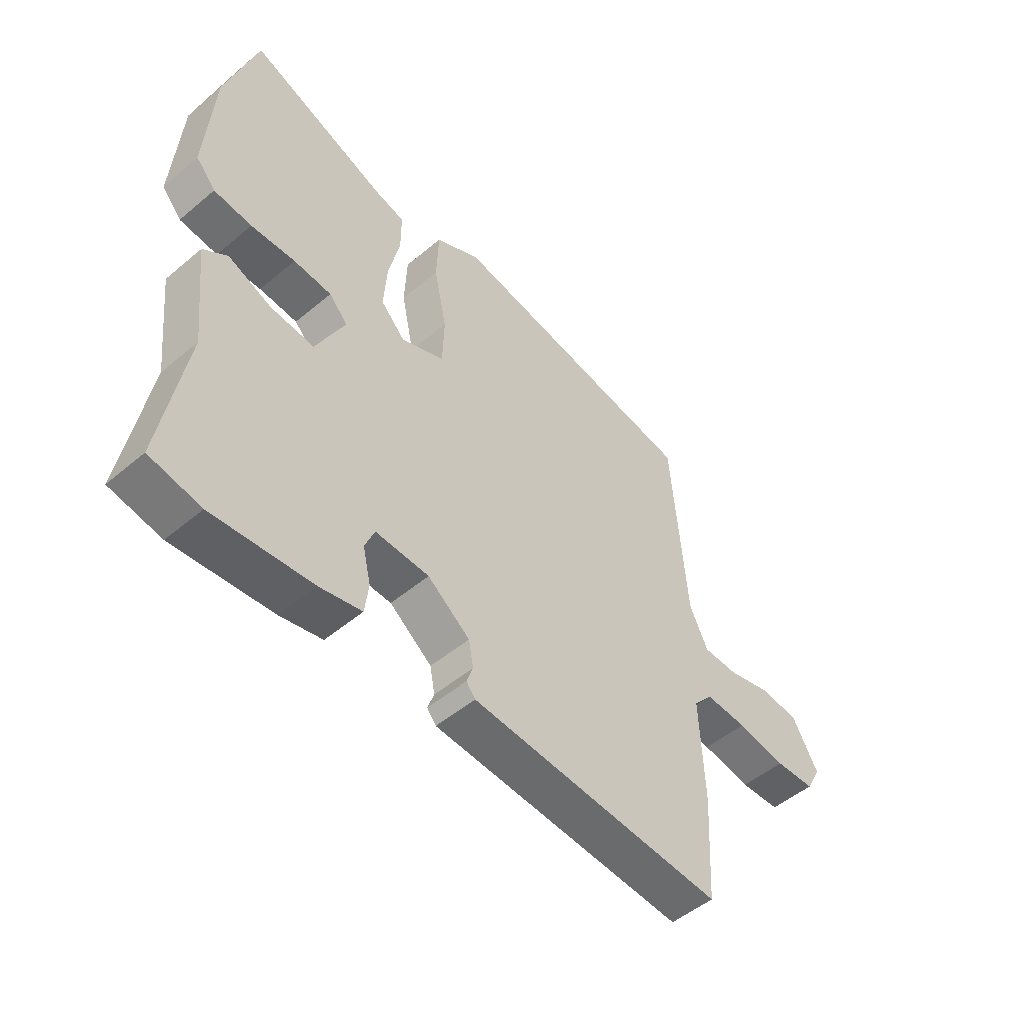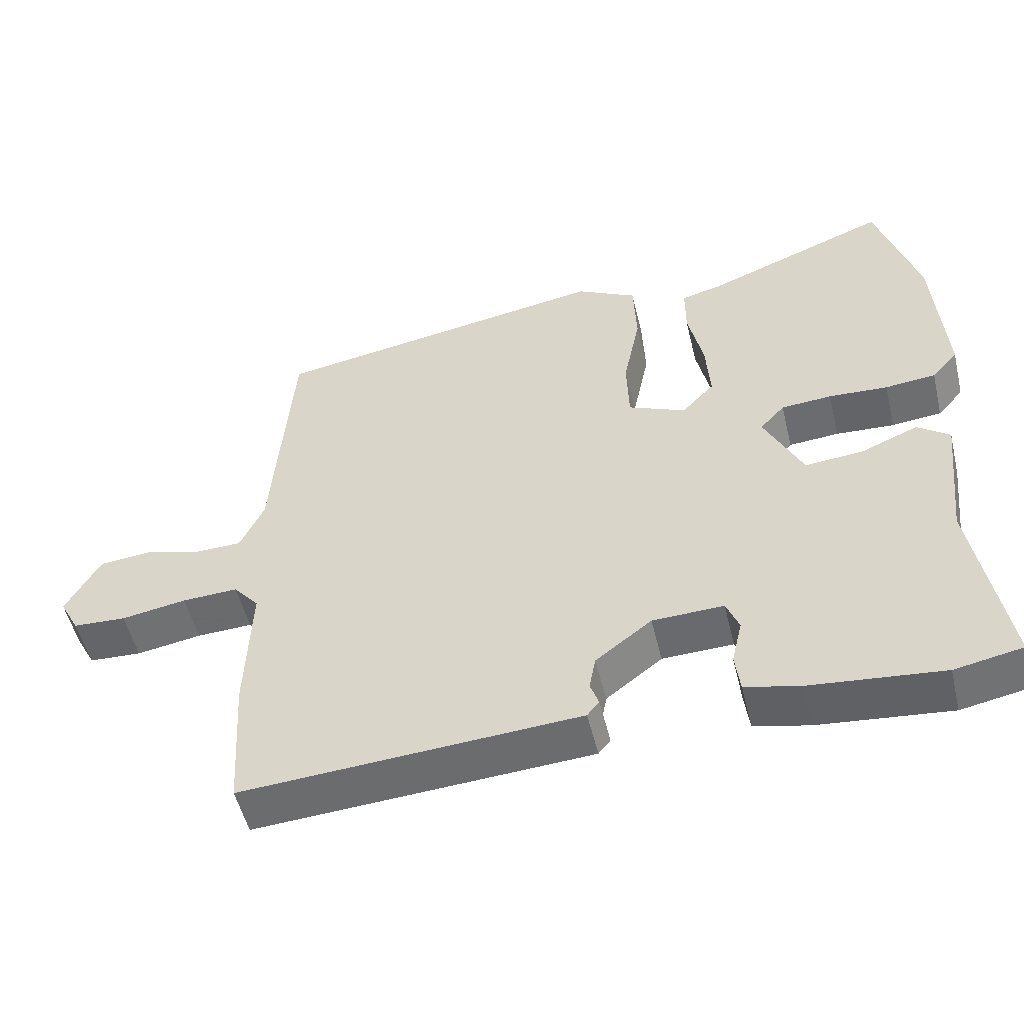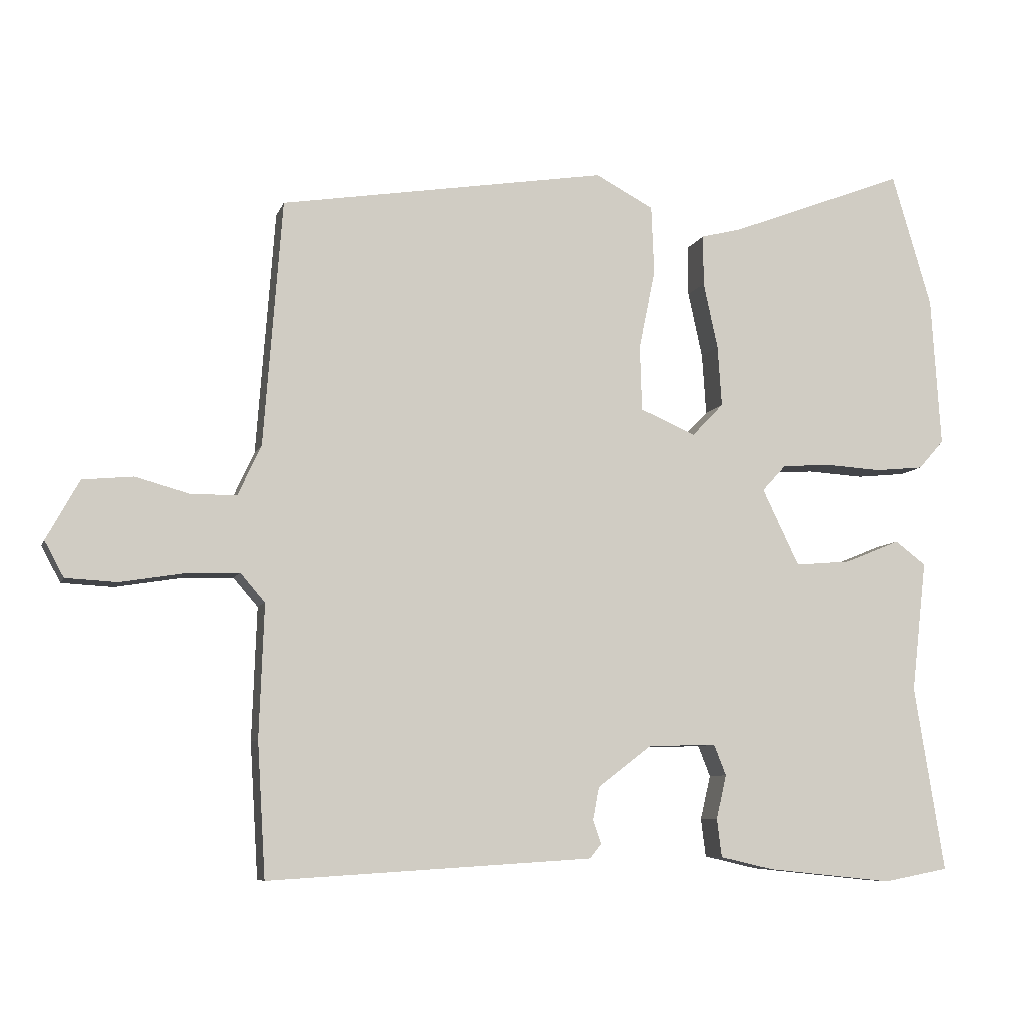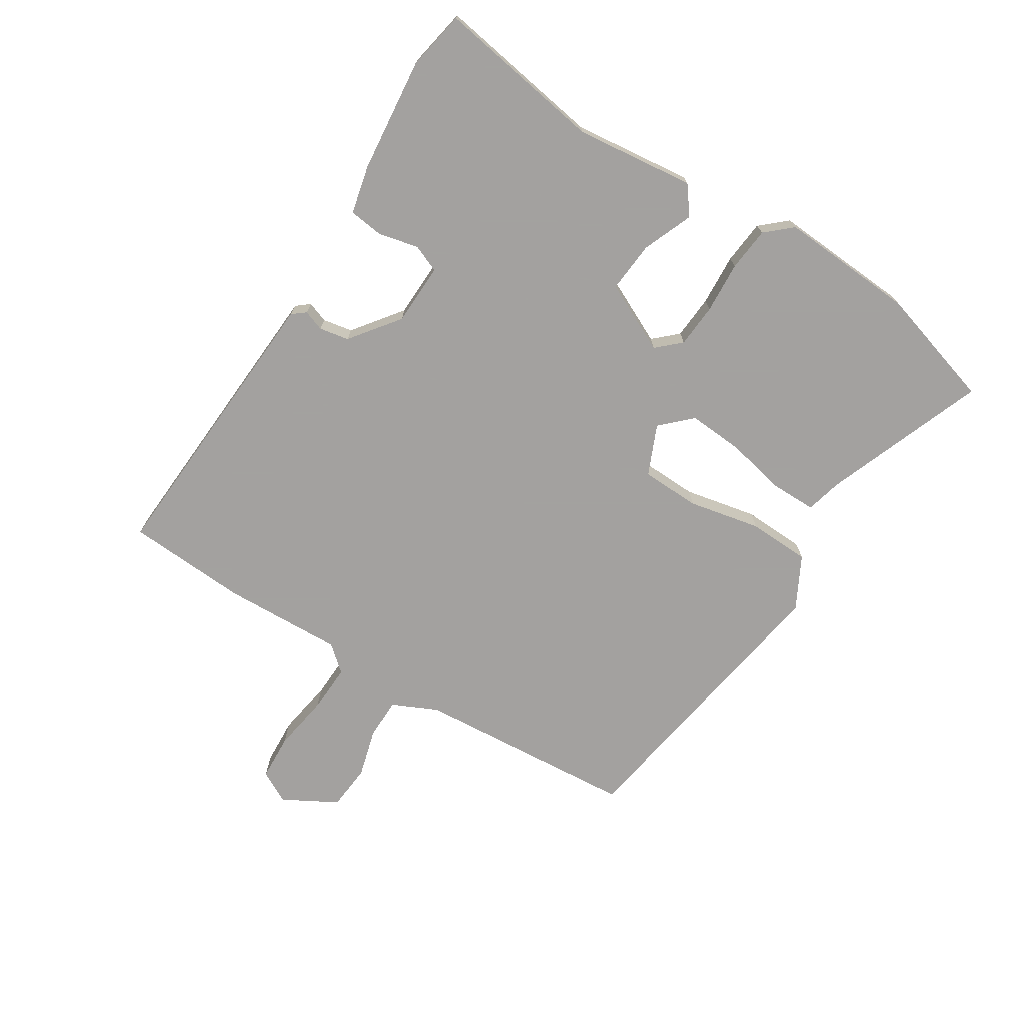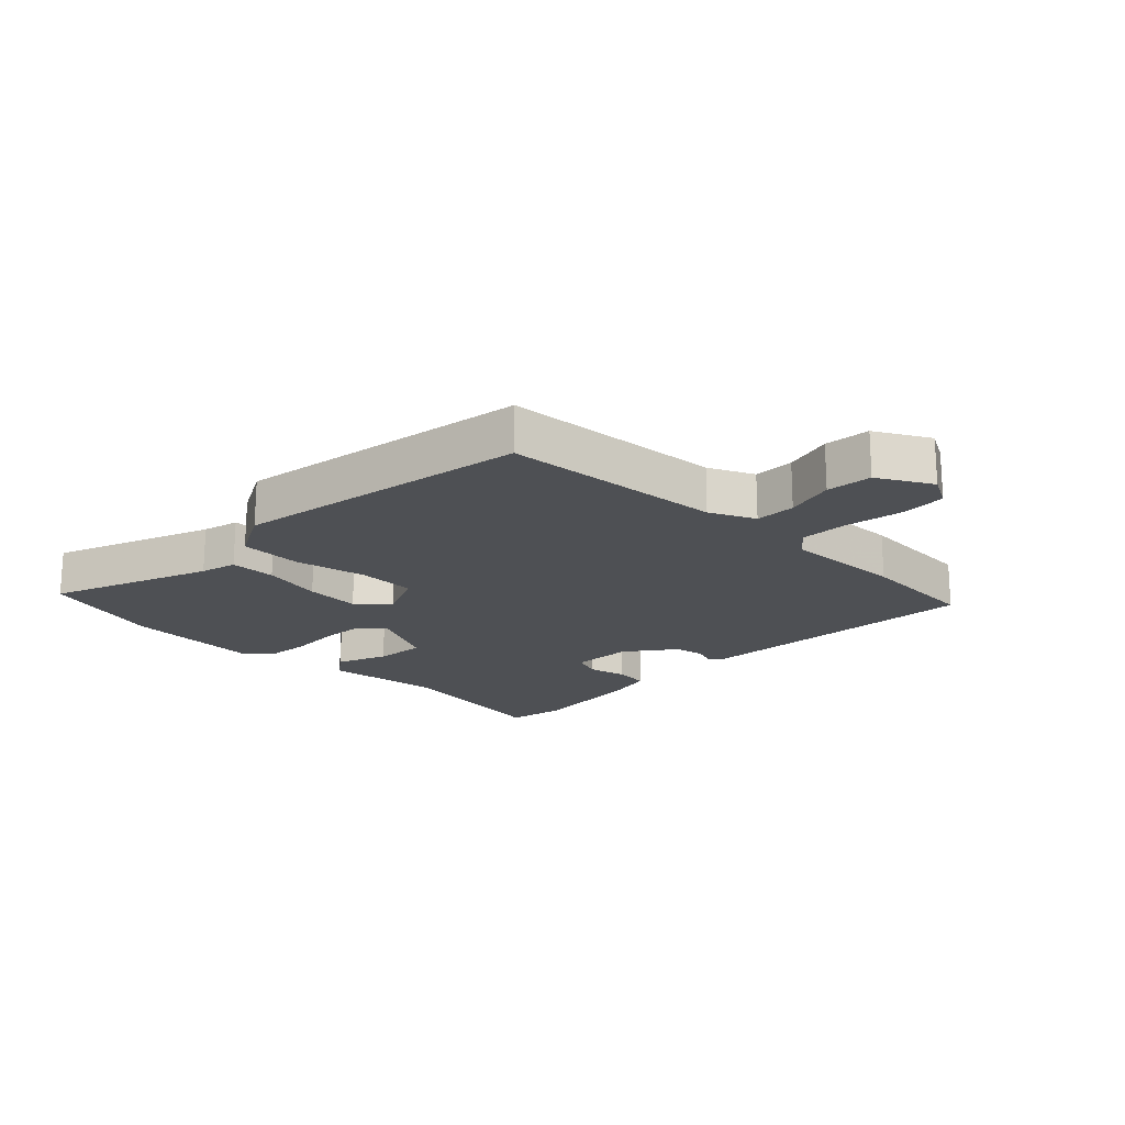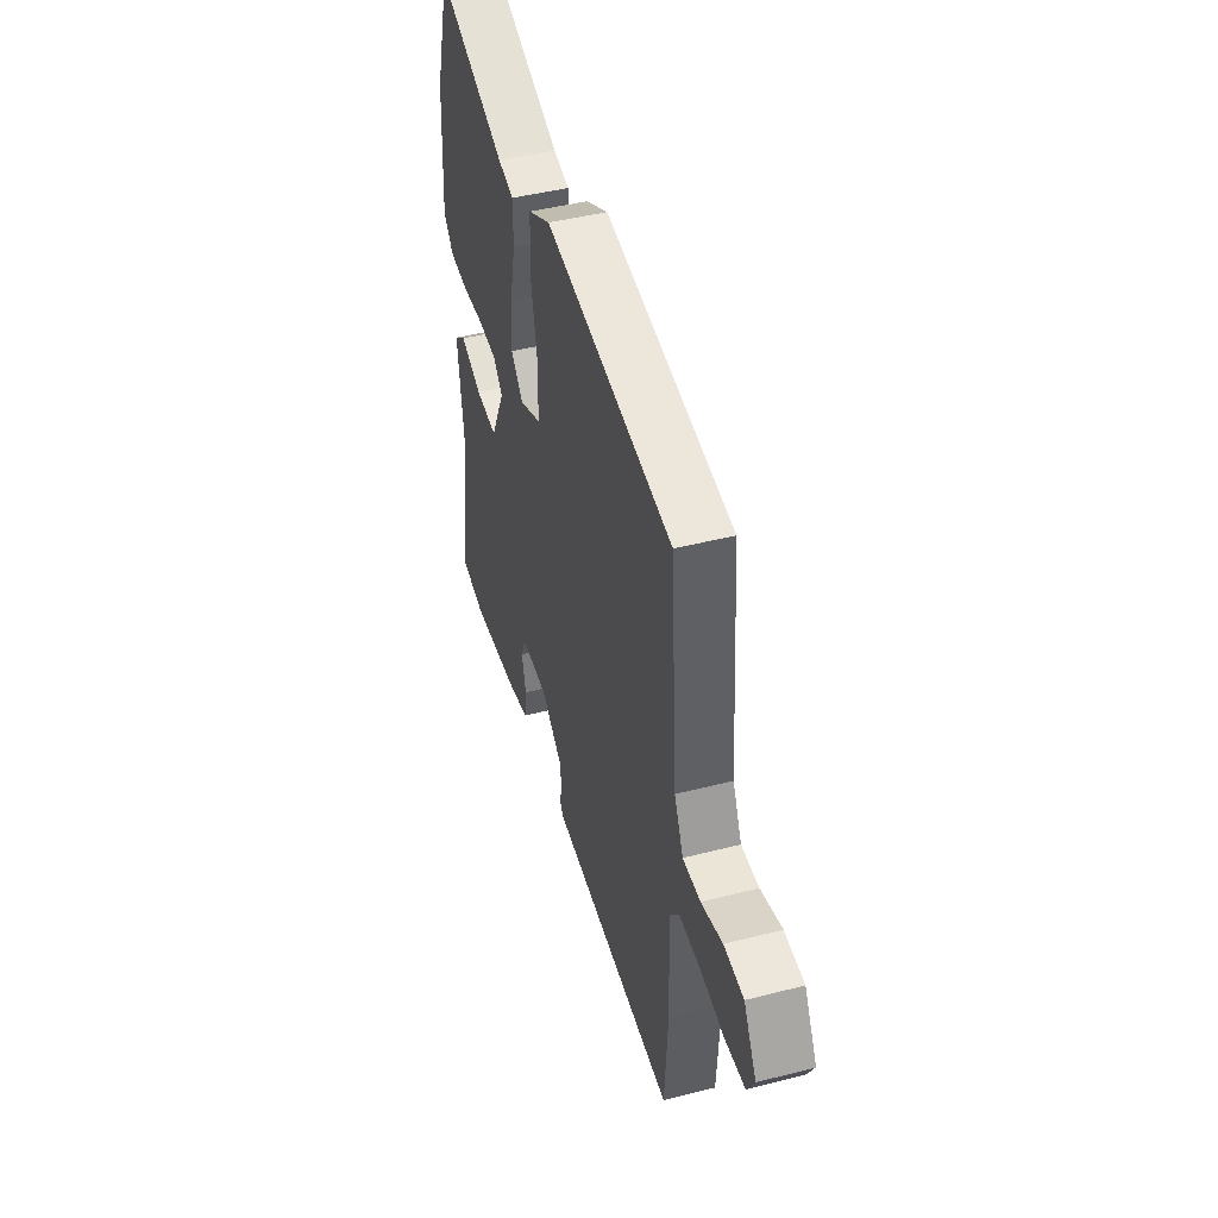
<metadata>
{"format":"obj","ext":"obj","renderer":"f3d","projection":"perspective","resolution":1024,"background":"white","views":[{"elev":-50.9,"azim":-47.5,"up":"+Z"},{"elev":-52.5,"azim":-166.4,"up":"+Z"},{"elev":-7.7,"azim":165.1,"up":"+Z"},{"elev":-72.3,"azim":-122.1,"up":"+Y"},{"elev":-18.9,"azim":45.6,"up":"+Y"},{"elev":45.0,"azim":73.5,"up":"+Z"}]}
</metadata>
<code>
v 0.512 0.07 -0.308
v 0.5 0.07 -0.504
v 0.123 0.07 -0.481
v 0.025 0.07 -0.475
v 0.008 0.07 -0.454
v 0.02 0.07 -0.42
v 0.011 0.07 -0.372
v -0.068 0.07 -0.312
v -0.168 0.07 -0.309
v -0.186 0.07 -0.354
v -0.171 0.07 -0.418
v -0.178 0.07 -0.474
v -0.256 0.07 -0.492
v -0.441 0.07 -0.511
v -0.536 0.07 -0.493
v -0.492 0.07 -0.222
v -0.514 0.07 -0.03
v -0.469 0.07 0.004
v -0.388 0.07 -0.029
v -0.306 0.07 -0.036
v -0.252 0.07 0.076
v -0.287 0.07 0.114
v -0.358 0.07 0.119
v -0.441 0.07 0.114
v -0.512 0.07 0.121
v -0.549 0.07 0.163
v -0.535 0.07 0.383
v -0.477 0.07 0.578
v -0.219 0.07 0.479
v -0.16 0.07 0.464
v -0.16 0.07 0.39
v -0.181 0.07 0.293
v -0.187 0.07 0.204
v -0.141 0.07 0.156
v -0.06 0.07 0.191
v -0.057 0.07 0.286
v -0.081 0.07 0.403
v -0.077 0.07 0.503
v 0.008 0.07 0.548
v 0.486 0.07 0.471
v 0.513 0.07 0.112
v 0.547 0.07 0.039
v 0.613 0.07 0.038
v 0.693 0.07 0.06
v 0.767 0.07 0.053
v 0.815 0.07 -0.034
v 0.787 0.07 -0.086
v 0.712 0.07 -0.09
v 0.62 0.07 -0.075
v 0.541 0.07 -0.072
v 0.505 0.07 -0.114
v 0.512 0 -0.308
v 0.5 0 -0.504
v 0.123 0 -0.481
v 0.025 0 -0.475
v 0.008 0 -0.454
v 0.02 0 -0.42
v 0.011 0 -0.372
v -0.068 0 -0.312
v -0.168 0 -0.309
v -0.186 0 -0.354
v -0.171 0 -0.418
v -0.178 0 -0.474
v -0.256 0 -0.492
v -0.441 0 -0.511
v -0.536 0 -0.493
v -0.492 0 -0.222
v -0.514 0 -0.03
v -0.469 0 0.004
v -0.388 0 -0.029
v -0.306 0 -0.036
v -0.252 0 0.076
v -0.287 0 0.114
v -0.358 0 0.119
v -0.441 0 0.114
v -0.512 0 0.121
v -0.549 0 0.163
v -0.535 0 0.383
v -0.477 0 0.578
v -0.219 0 0.479
v -0.16 0 0.464
v -0.16 0 0.39
v -0.181 0 0.293
v -0.187 0 0.204
v -0.141 0 0.156
v -0.06 0 0.191
v -0.057 0 0.286
v -0.081 0 0.403
v -0.077 0 0.503
v 0.008 0 0.548
v 0.486 0 0.471
v 0.513 0 0.112
v 0.547 0 0.039
v 0.613 0 0.038
v 0.693 0 0.06
v 0.767 0 0.053
v 0.815 0 -0.034
v 0.787 0 -0.086
v 0.712 0 -0.09
v 0.62 0 -0.075
v 0.541 0 -0.072
v 0.505 0 -0.114
f 47 48 49
f 46 47 49
f 45 46 49
f 44 45 49
f 43 44 49
f 42 43 49 50
f 41 42 50 51
f 40 41 51
f 39 40 51
f 38 39 51
f 37 38 51
f 36 37 51
f 29 30 31 32
f 29 32 33
f 28 29 33
f 27 28 33
f 26 27 33
f 25 26 33
f 24 25 33
f 23 24 33
f 22 23 33 34
f 16 17 18 19
f 16 19 20
f 15 16 20
f 14 15 20
f 13 14 20
f 12 13 20
f 11 12 20
f 10 11 20
f 9 10 20 21
f 4 5 6
f 3 4 6
f 2 3 6
f 1 2 6
f 51 1 6
f 51 6 7
f 36 51 7
f 35 36 7
f 21 22 34
f 21 34 35
f 9 21 35
f 8 9 35
f 7 8 35
f 100 99 98
f 100 98 97
f 100 97 96
f 100 96 95
f 100 95 94
f 101 100 94 93
f 102 101 93 92
f 102 92 91
f 102 91 90
f 102 90 89
f 102 89 88
f 102 88 87
f 83 82 81 80
f 84 83 80
f 84 80 79
f 84 79 78
f 84 78 77
f 84 77 76
f 84 76 75
f 84 75 74
f 85 84 74 73
f 70 69 68 67
f 71 70 67
f 71 67 66
f 71 66 65
f 71 65 64
f 71 64 63
f 71 63 62
f 71 62 61
f 72 71 61 60
f 57 56 55
f 57 55 54
f 57 54 53
f 57 53 52
f 57 52 102
f 58 57 102
f 58 102 87
f 58 87 86
f 85 73 72
f 86 85 72
f 86 72 60
f 86 60 59
f 86 59 58
f 1 52 53 2
f 2 53 54 3
f 3 54 55 4
f 4 55 56 5
f 5 56 57 6
f 6 57 58 7
f 7 58 59 8
f 8 59 60 9
f 9 60 61 10
f 10 61 62 11
f 11 62 63 12
f 12 63 64 13
f 13 64 65 14
f 14 65 66 15
f 15 66 67 16
f 16 67 68 17
f 17 68 69 18
f 18 69 70 19
f 19 70 71 20
f 20 71 72 21
f 21 72 73 22
f 22 73 74 23
f 23 74 75 24
f 24 75 76 25
f 25 76 77 26
f 26 77 78 27
f 27 78 79 28
f 28 79 80 29
f 29 80 81 30
f 30 81 82 31
f 31 82 83 32
f 32 83 84 33
f 33 84 85 34
f 34 85 86 35
f 35 86 87 36
f 36 87 88 37
f 37 88 89 38
f 38 89 90 39
f 39 90 91 40
f 40 91 92 41
f 41 92 93 42
f 42 93 94 43
f 43 94 95 44
f 44 95 96 45
f 45 96 97 46
f 46 97 98 47
f 47 98 99 48
f 48 99 100 49
f 49 100 101 50
f 50 101 102 51
f 51 102 52 1

</code>
